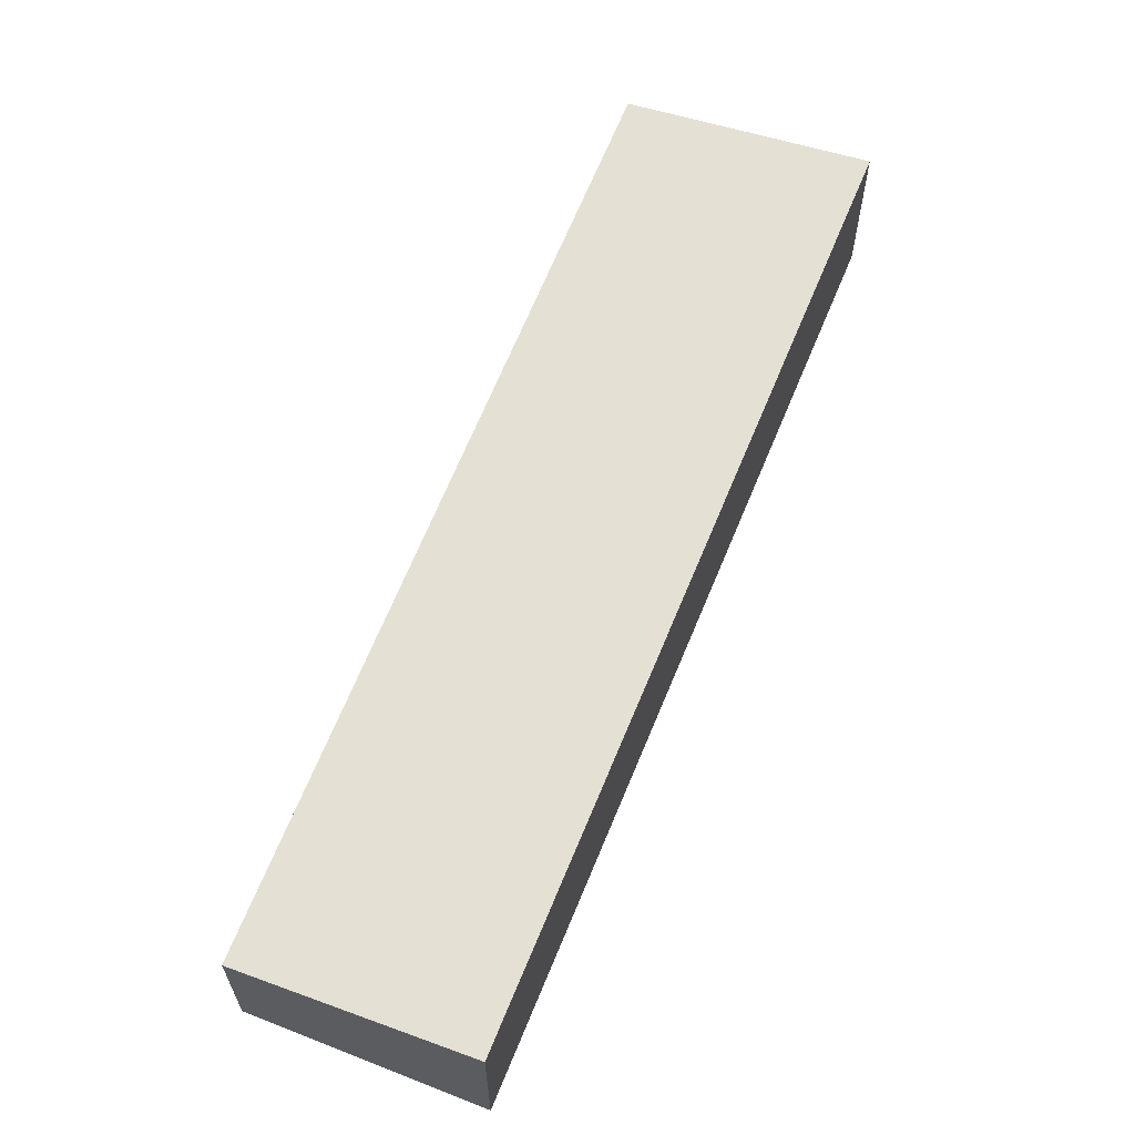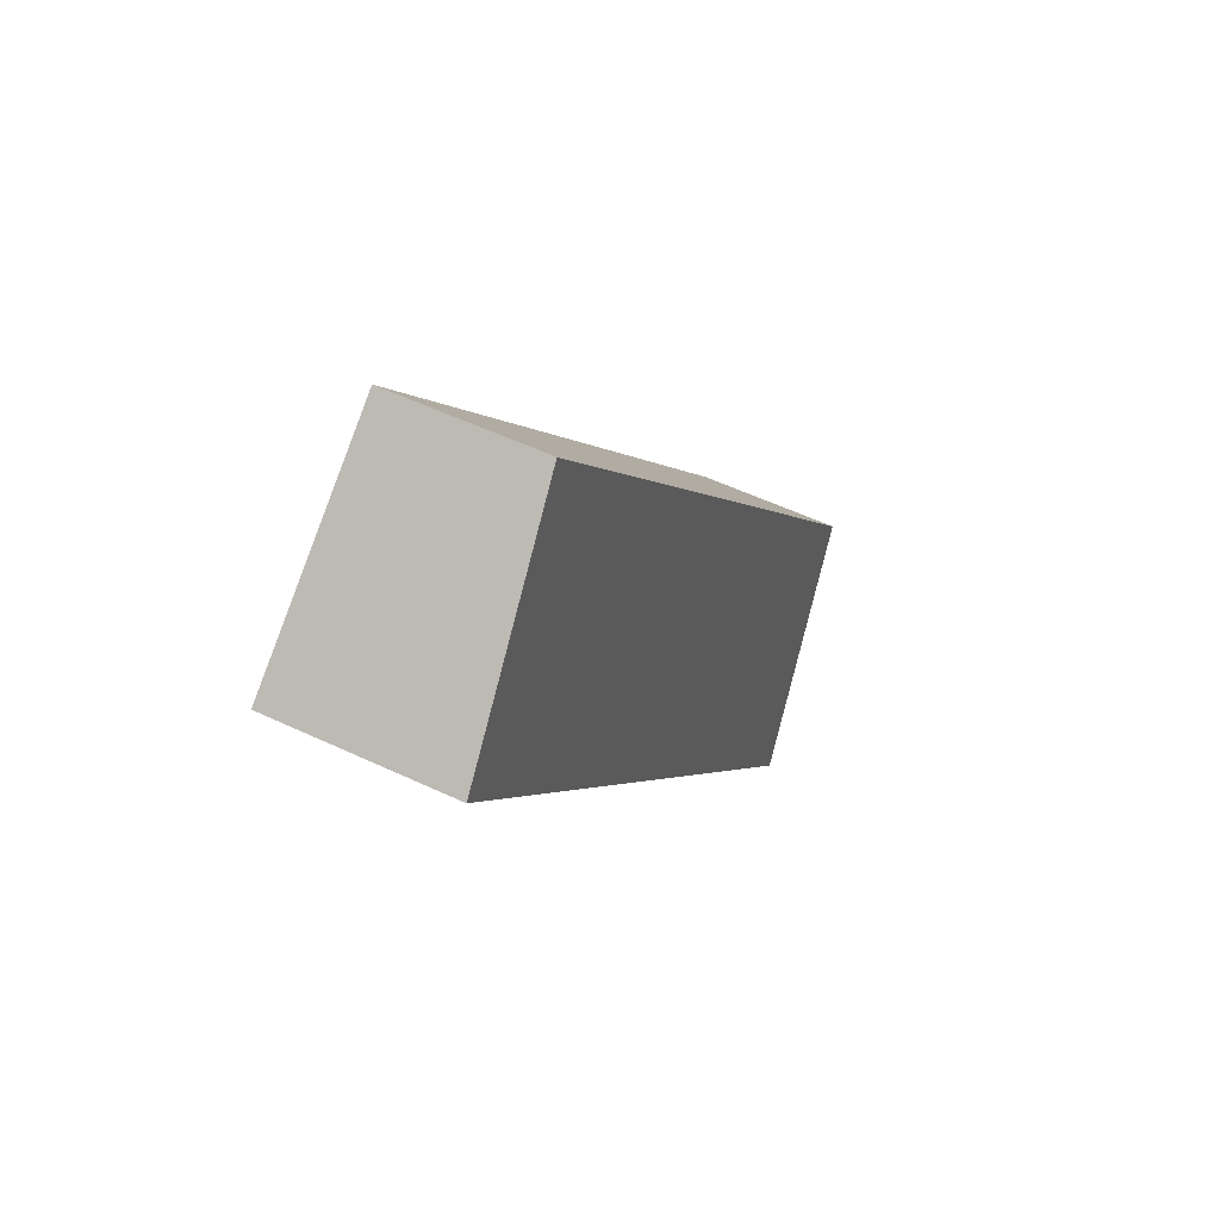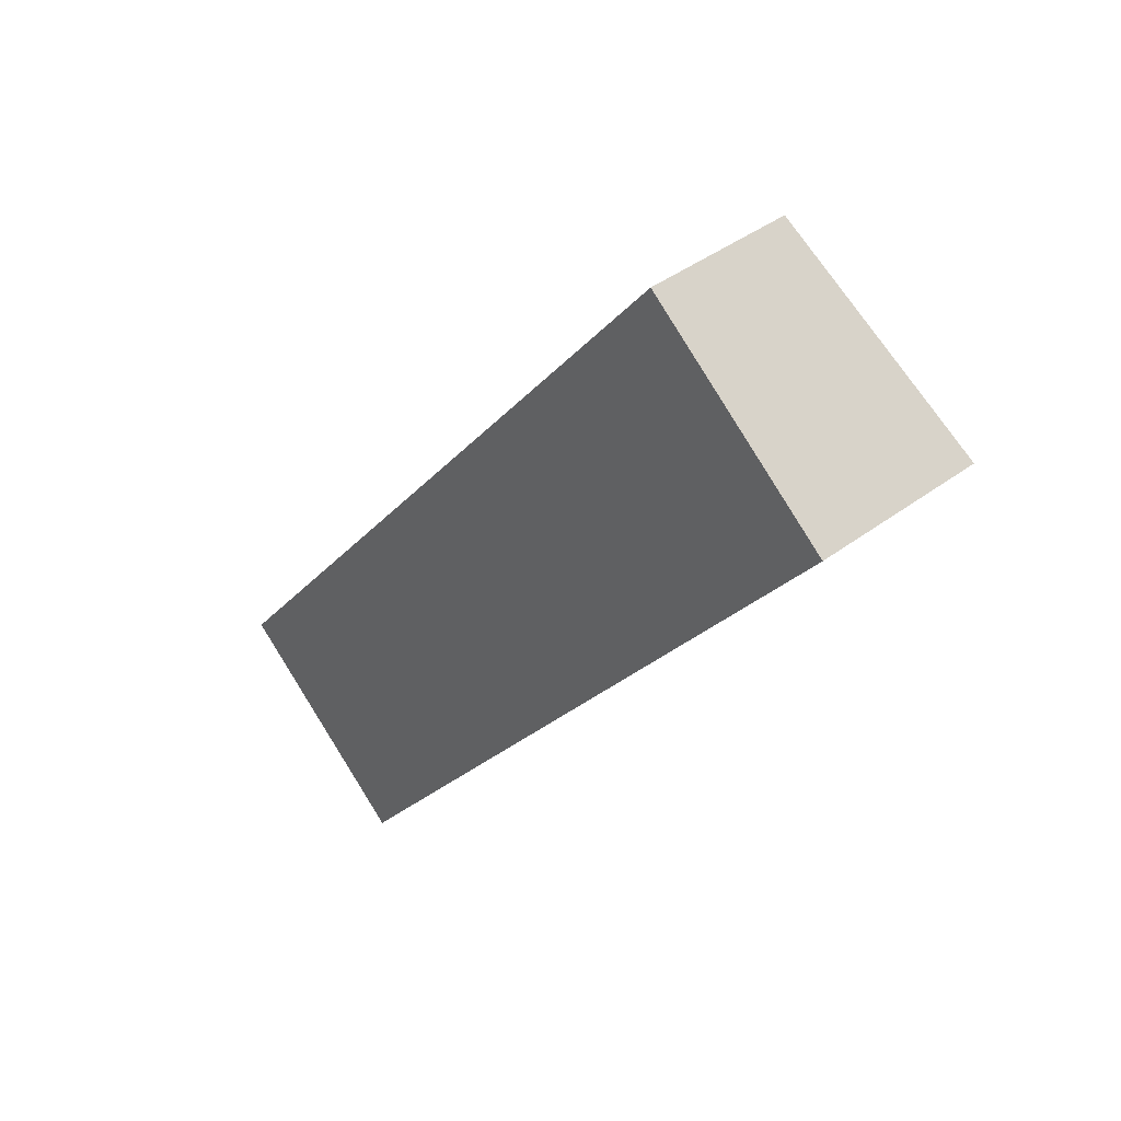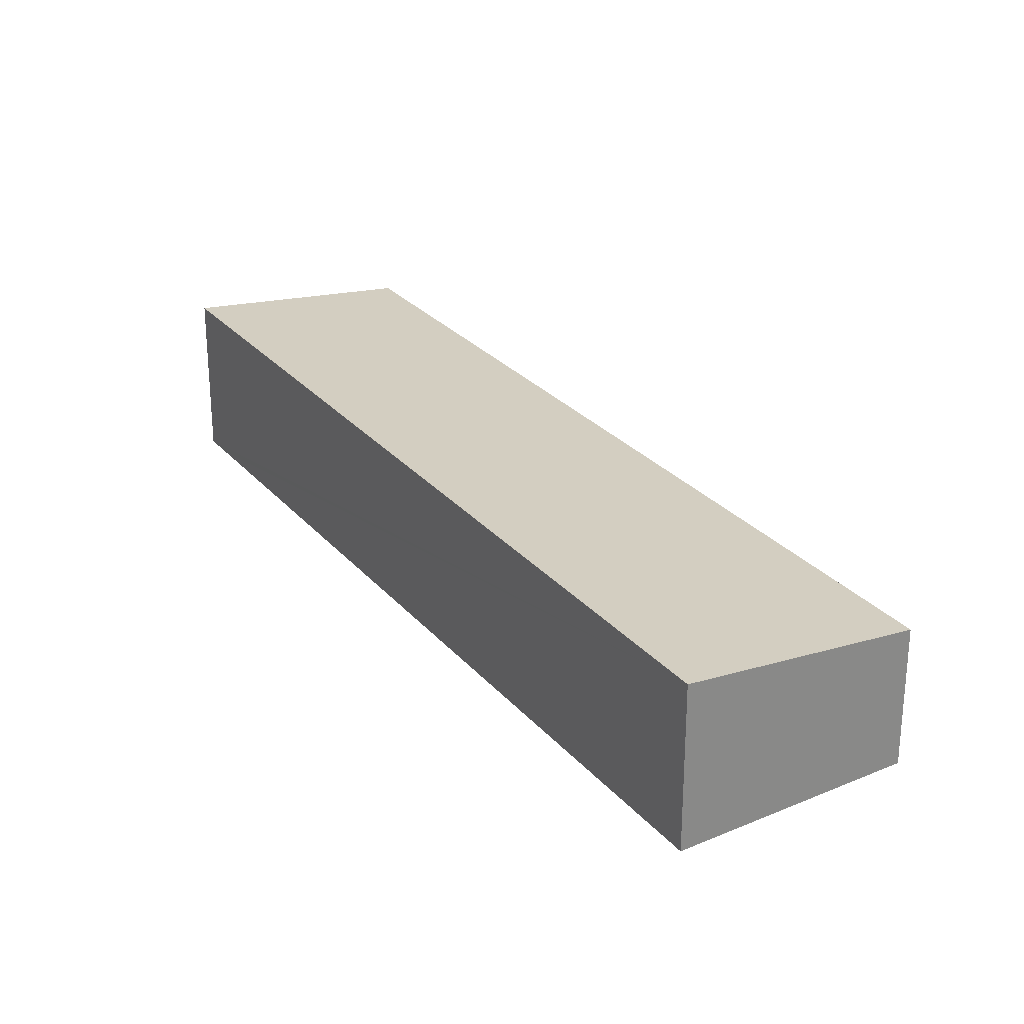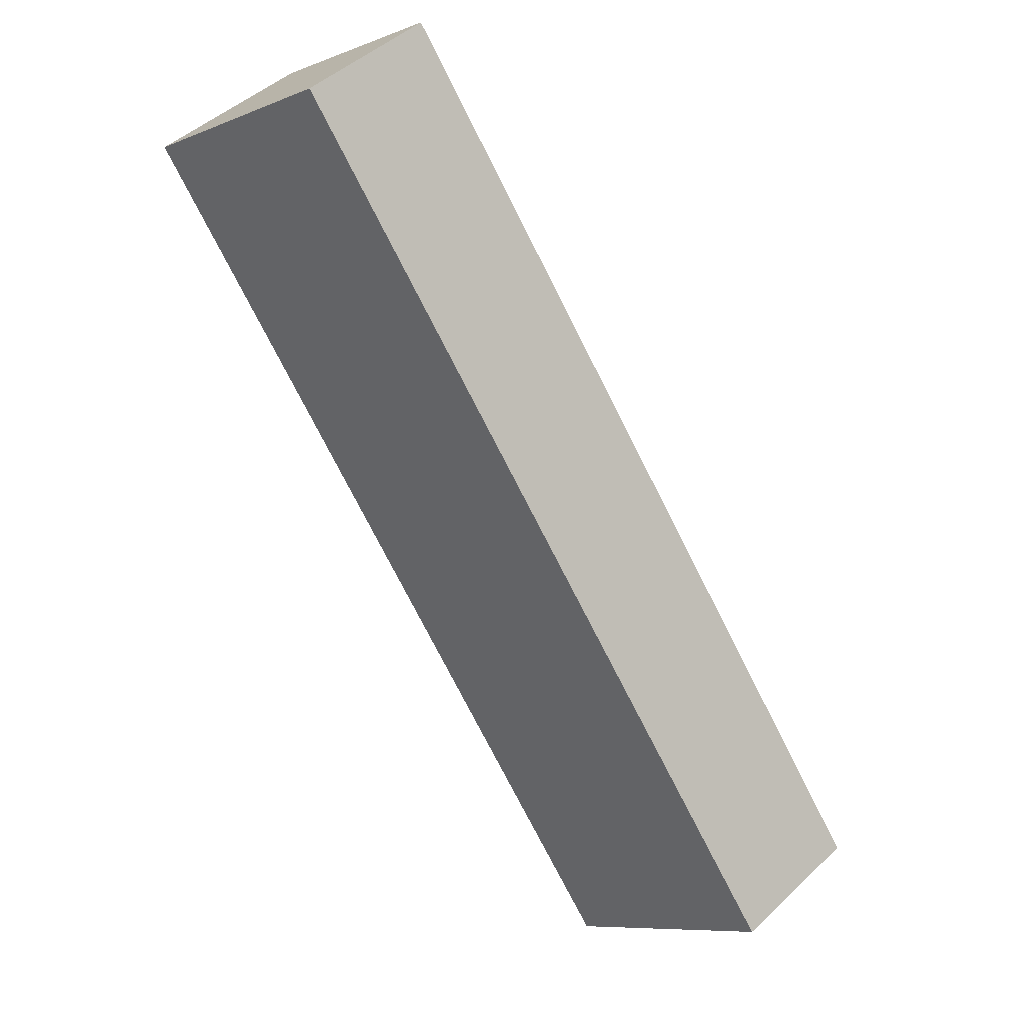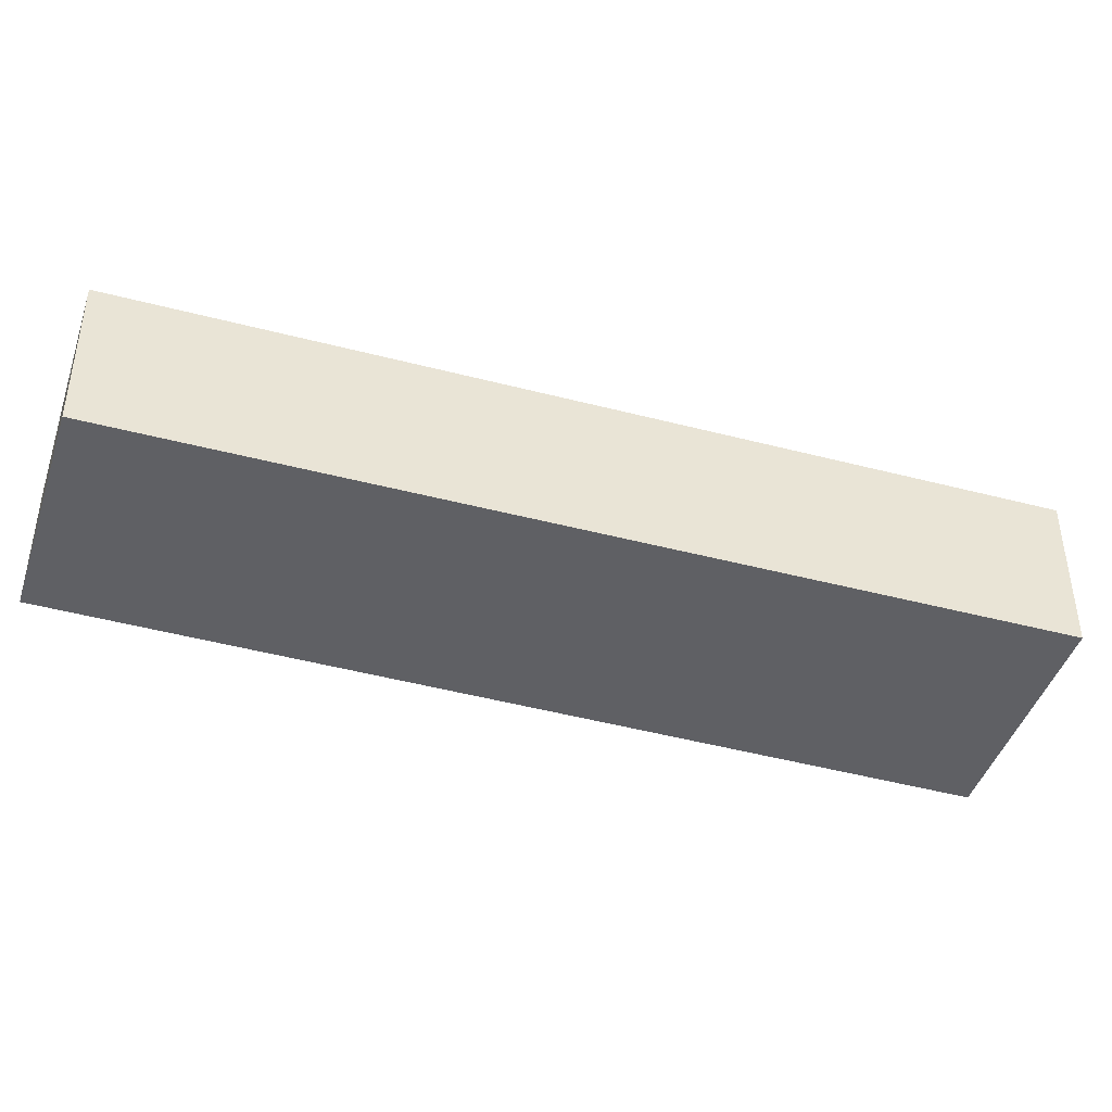
<metadata>
{"format":"obj","ext":"obj","renderer":"f3d","projection":"perspective","resolution":1024,"background":"white","views":[{"elev":64.6,"azim":59.4,"up":"+Y"},{"elev":54.2,"azim":116.7,"up":"+Z"},{"elev":41.8,"azim":48.0,"up":"+Z"},{"elev":27.7,"azim":-174.4,"up":"+Y"},{"elev":45.7,"azim":-137.1,"up":"+Z"},{"elev":-44.5,"azim":110.2,"up":"+Y"}]}
</metadata>
<code>
v  2.588 2.51 -2.069
v  11.31 2.558 8.713
v  2.925 2.558 -2.339
v  11.6 2.558 9.091
v  11.31 2.518 9.312
v  0 2.14 1.31e-16
v  8.731 2.153 11.3
v  11.6 -5.567e-16 9.091
v  11.31 -5.335e-16 8.713
v  2.925 1.432e-16 -2.339
v  0 0 0
v  2.588 1.267e-16 -2.069
v  8.731 -6.921e-16 11.3
v  11.31 -5.702e-16 9.312
g defaultobject
f 1 2 3
f 2 1 4
f 4 1 5
f 5 1 6
f 5 6 7
f 8 2 4
f 2 8 3
f 3 8 9
f 3 9 10
f 10 1 3
f 1 10 6
f 6 10 11
f 11 10 12
f 6 13 7
f 13 6 11
f 5 8 4
f 8 5 7
f 8 7 14
f 14 7 13
f 9 12 10
f 12 9 11
f 11 9 13
f 13 9 14
f 14 9 8

</code>
